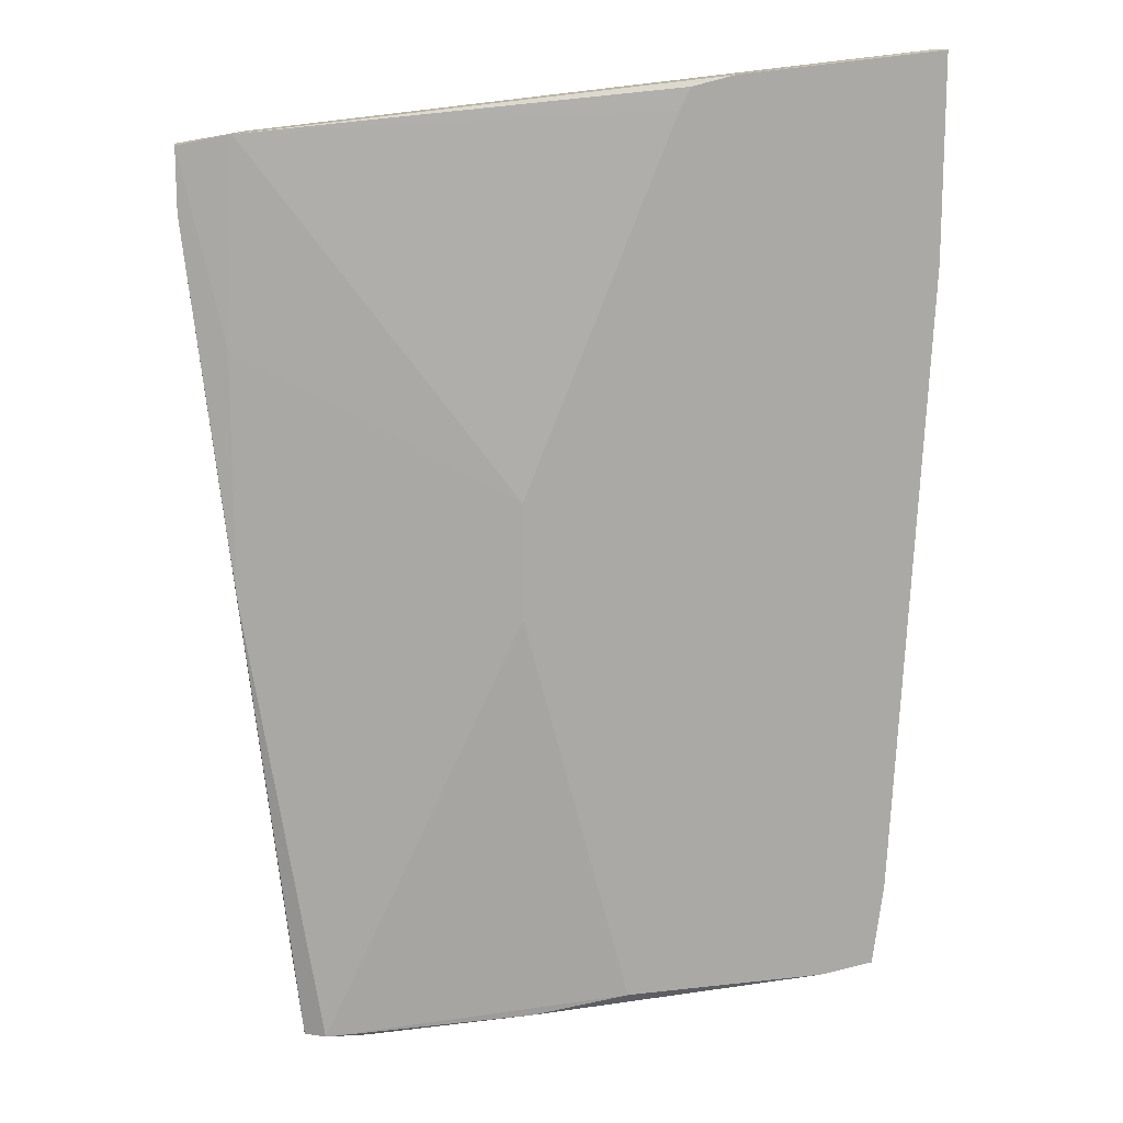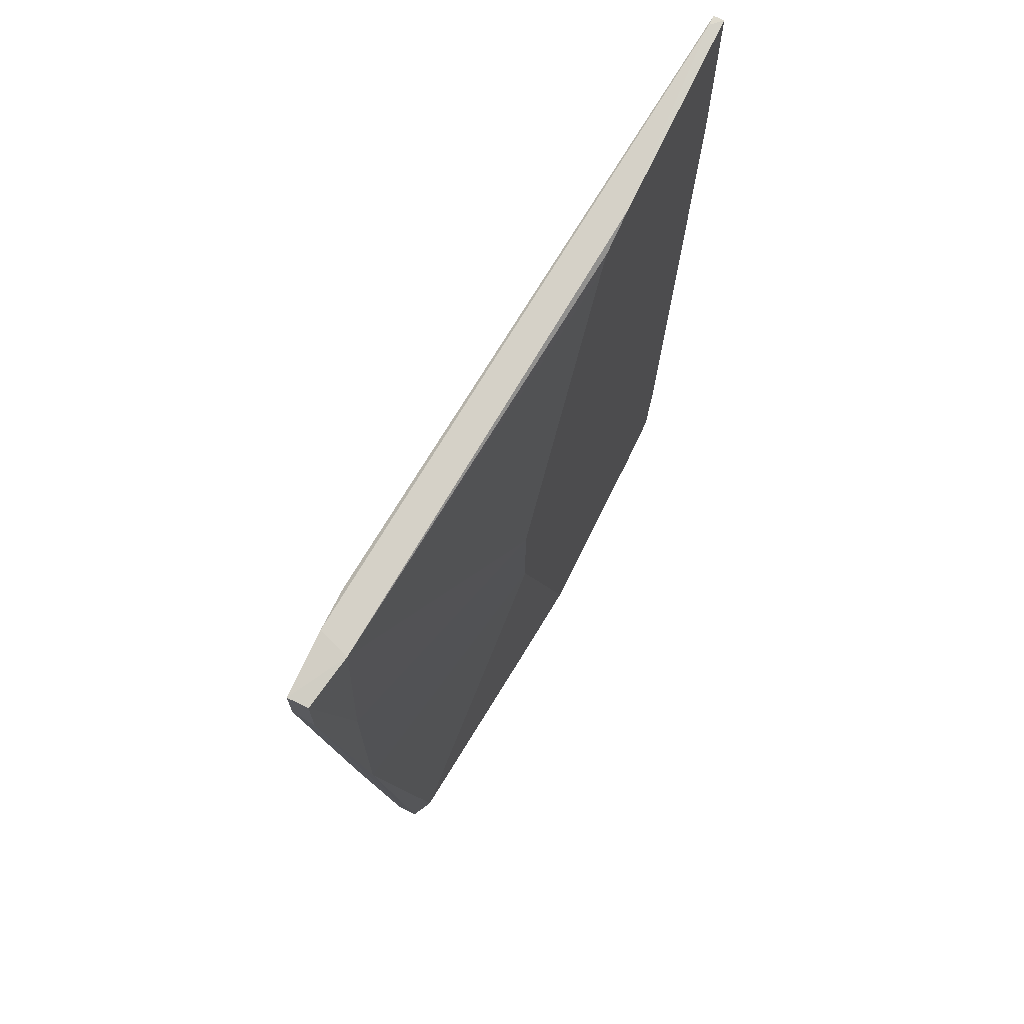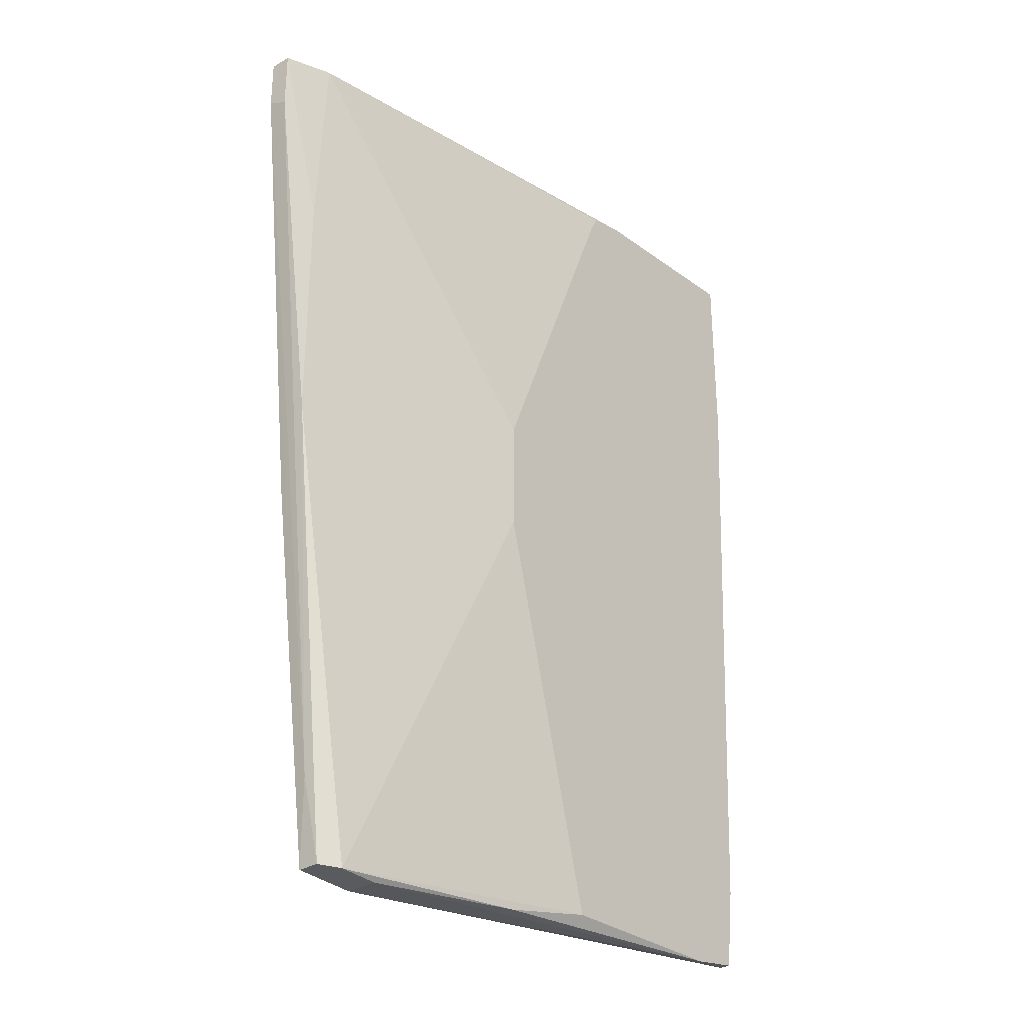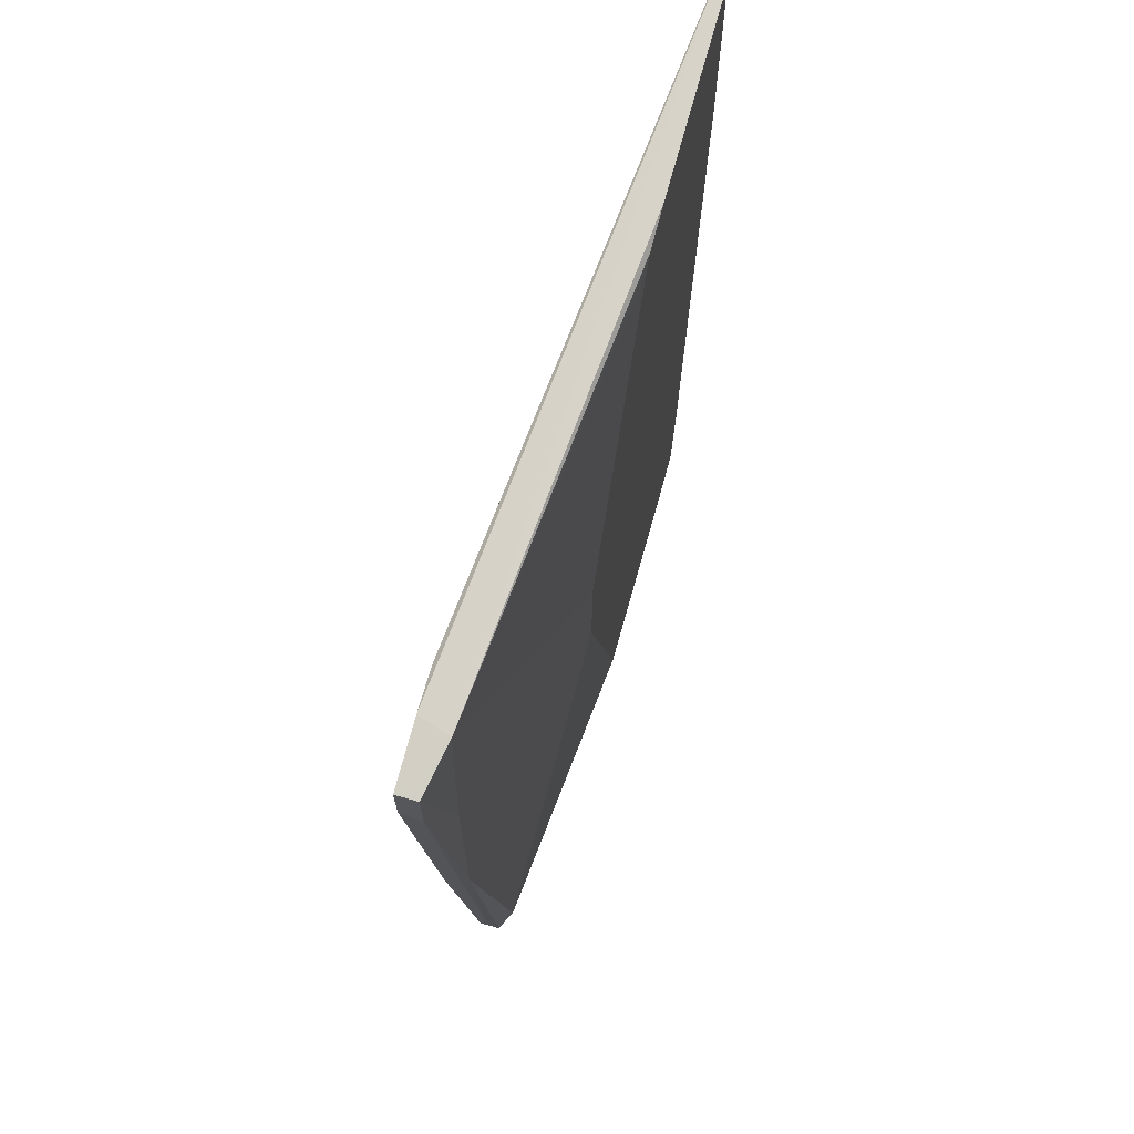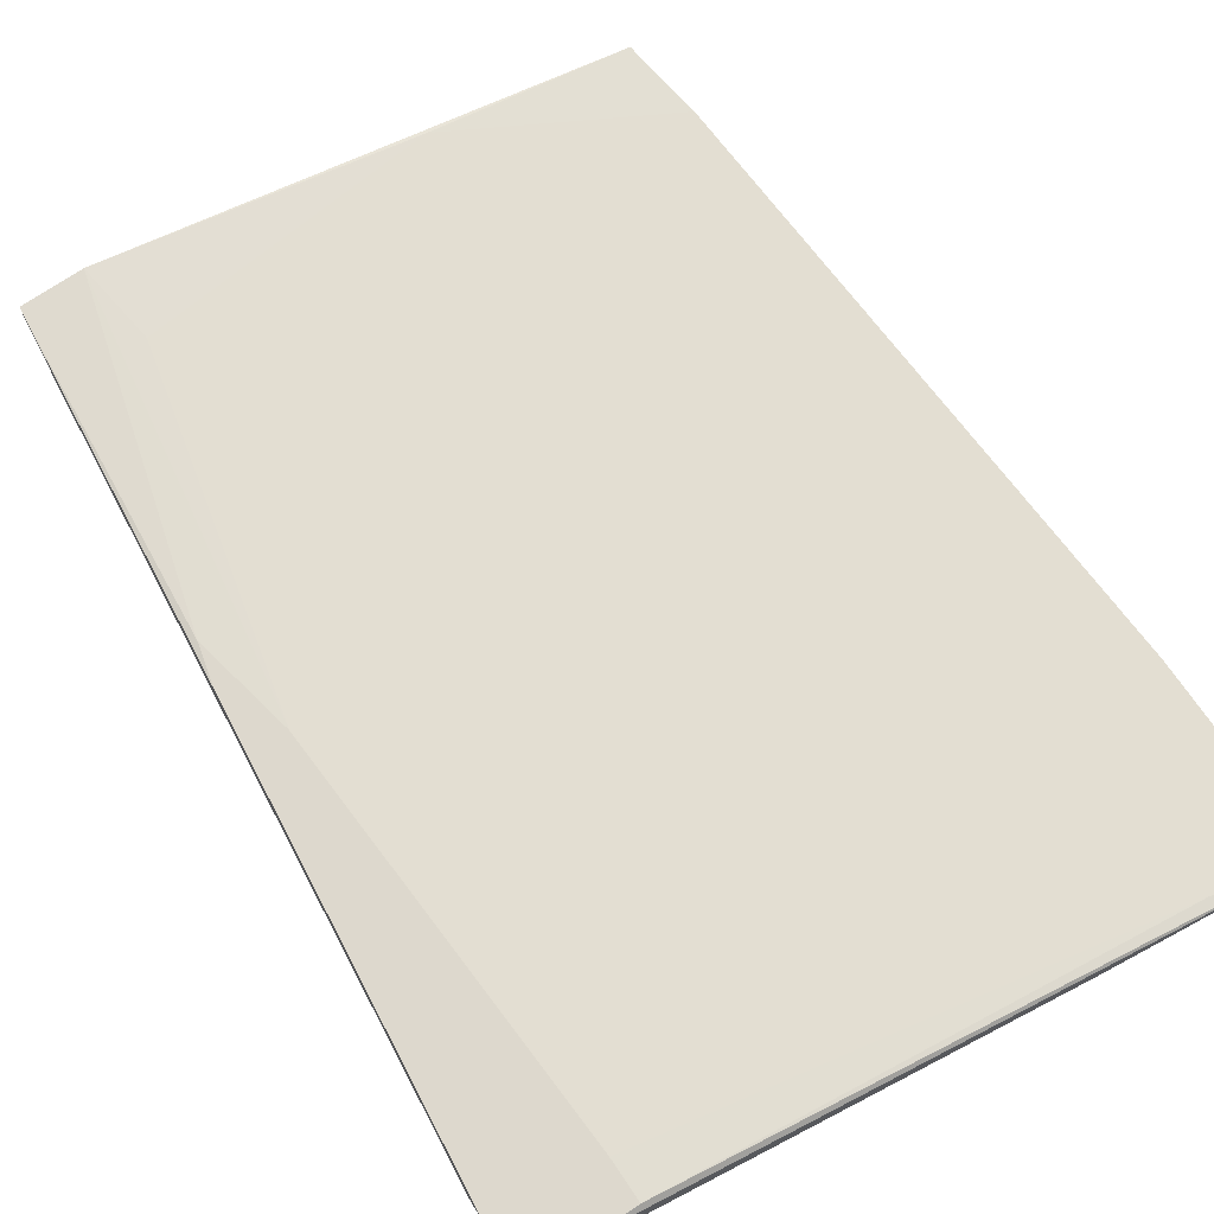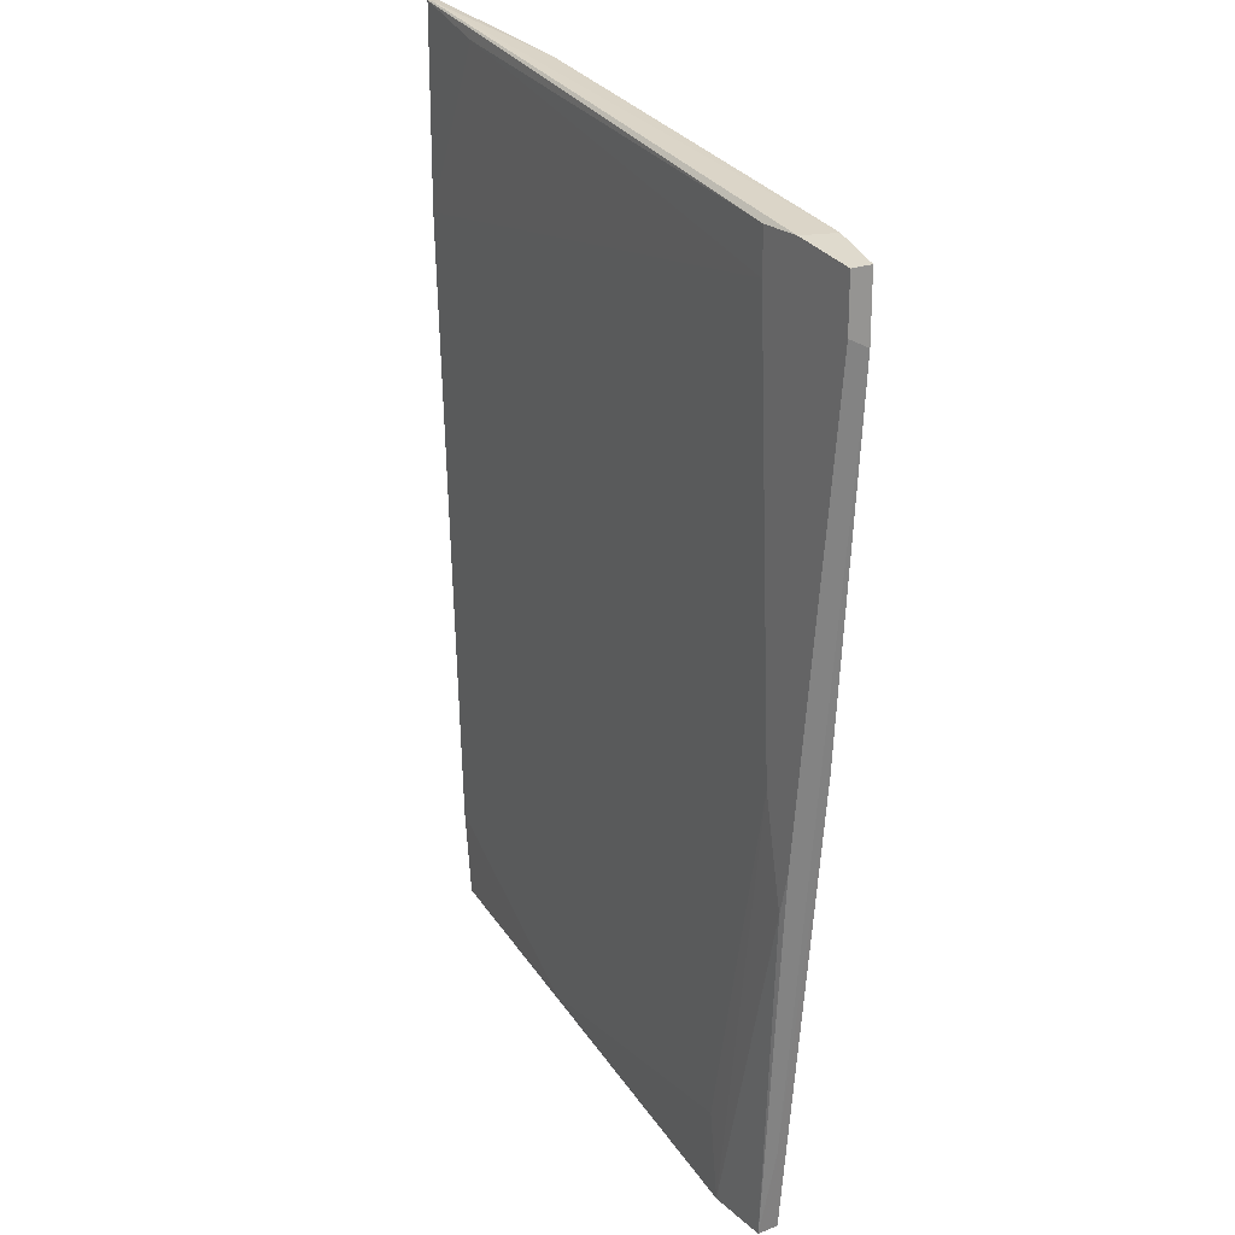
<metadata>
{"format":"obj","ext":"obj","renderer":"f3d","projection":"perspective","resolution":1024,"background":"white","views":[{"elev":14.8,"azim":-7.5,"up":"+Z"},{"elev":71.3,"azim":-63.6,"up":"+Z"},{"elev":-32.1,"azim":-50.6,"up":"+Z"},{"elev":69.8,"azim":-74.2,"up":"+Z"},{"elev":72.1,"azim":-34.3,"up":"+Y"},{"elev":22.7,"azim":-123.6,"up":"+Z"}]}
</metadata>
<code>
v 0.01924 0.01758 0.0416
v -0.001756 0.01667 0.03702
v -0.03278 0.02306 0.03154
v -0.03278 0.02306 0.0352
v -0.03369 0.02032 -0.04329
v -0.03369 0.02215 -0.04329
v -0.005401 0.01667 -0.03963
v -0.01362 0.01758 -0.04145
v 0.01194 0.0185 0.03976
v 0.01194 0.01667 -0.03872
v 0.01742 0.01758 -0.0305
v 0.01742 0.01667 -0.0305
v -0.01453 0.01667 0.005077
v -0.01453 0.01667 -0.004944
v -0.02822 0.01941 -0.04329
v -0.02822 0.02215 -0.04329
v -0.03643 0.02306 -0.01408
v -0.03643 0.02306 0.0352
v 0.02016 0.01758 0.02425
v 0.02016 0.01758 0.0416
v 0.02016 0.01667 0.02425
v 0.02016 0.01667 0.0416
v -0.03734 0.02306 -0.01042
v -0.03734 0.02032 0.0352
v 0.0165 0.01758 -0.03781
v 0.0165 0.01667 -0.03781
v -0.0273 0.02215 -0.03598
v -0.03825 0.02032 0.01786
v -0.03825 0.02032 -0.003124
v 0.002813 0.01667 0.03976
v -0.04191 0.02123 0.02881
v -0.04191 0.02123 0.03429
v -0.04191 0.02306 0.02972
v -0.04191 0.02306 0.03429
v -0.000845 0.01941 -0.03963
v -0.000845 0.01667 0.03886
v -0.03187 0.01941 -0.04329
v -0.0346 0.02123 -0.03598
v -0.0346 0.02306 -0.004944
f 29 31 38
f 20 9 4
f 2 14 26
f 2 26 22
f 16 37 6
f 37 14 29
f 33 4 39
f 37 8 7
f 14 37 7
f 26 14 7
f 2 24 13
f 14 2 13
f 29 14 13
f 26 25 11
f 16 6 17
f 39 16 17
f 33 39 17
f 2 22 30
f 9 20 19
f 20 22 19
f 11 39 19
f 6 37 5
f 37 29 5
f 20 4 18
f 4 33 18
f 13 24 28
f 29 13 28
f 24 32 28
f 32 29 28
f 22 26 21
f 19 22 21
f 11 19 21
f 16 39 27
f 39 11 27
f 16 25 10
f 25 26 10
f 7 8 10
f 26 7 10
f 32 33 31
f 29 32 31
f 4 9 3
f 39 4 3
f 9 19 3
f 19 39 3
f 32 24 34
f 33 32 34
f 18 33 34
f 24 18 34
f 8 37 15
f 37 16 15
f 10 8 15
f 16 10 15
f 25 16 35
f 11 25 35
f 16 27 35
f 27 11 35
f 26 11 12
f 21 26 12
f 11 21 12
f 22 20 1
f 24 30 1
f 30 22 1
f 20 18 1
f 18 24 1
f 24 2 36
f 30 24 36
f 2 30 36
f 6 33 23
f 17 6 23
f 33 17 23
f 33 6 38
f 6 5 38
f 5 29 38
f 31 33 38

</code>
